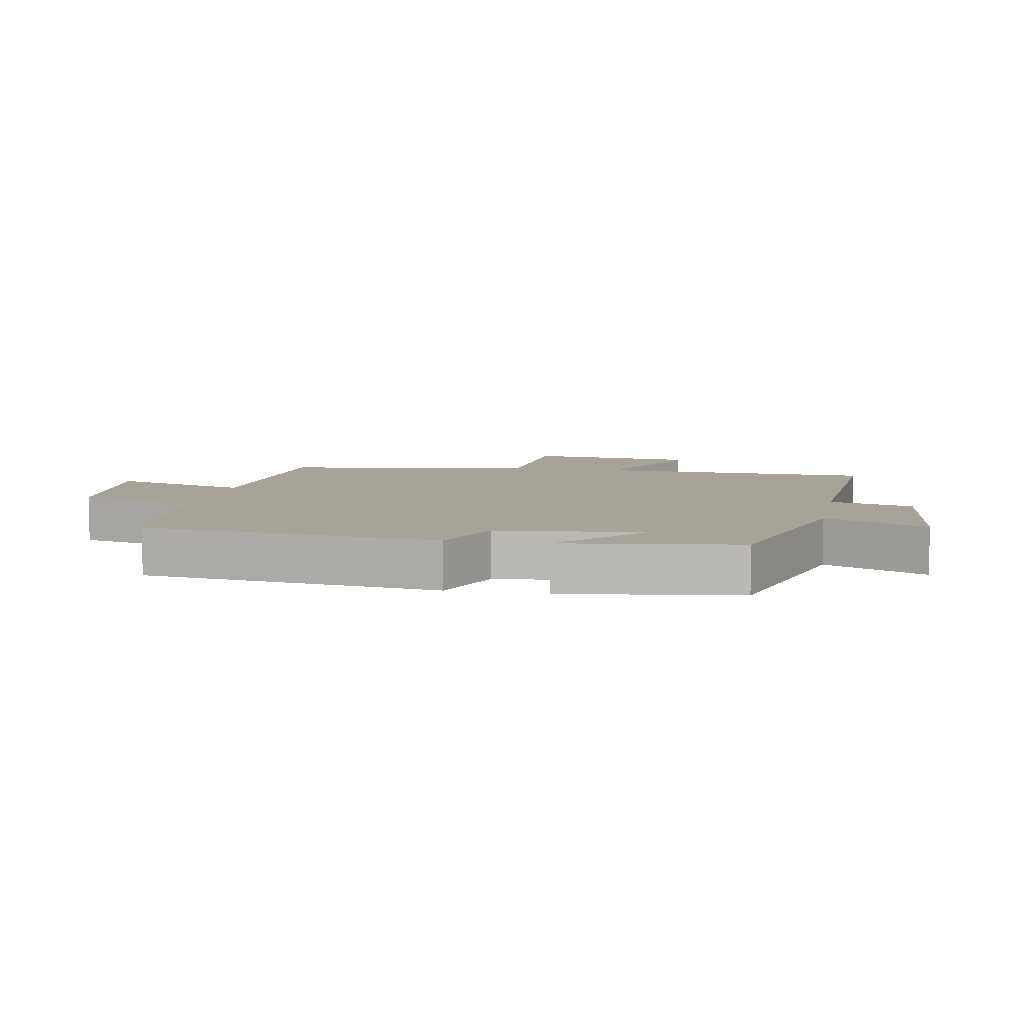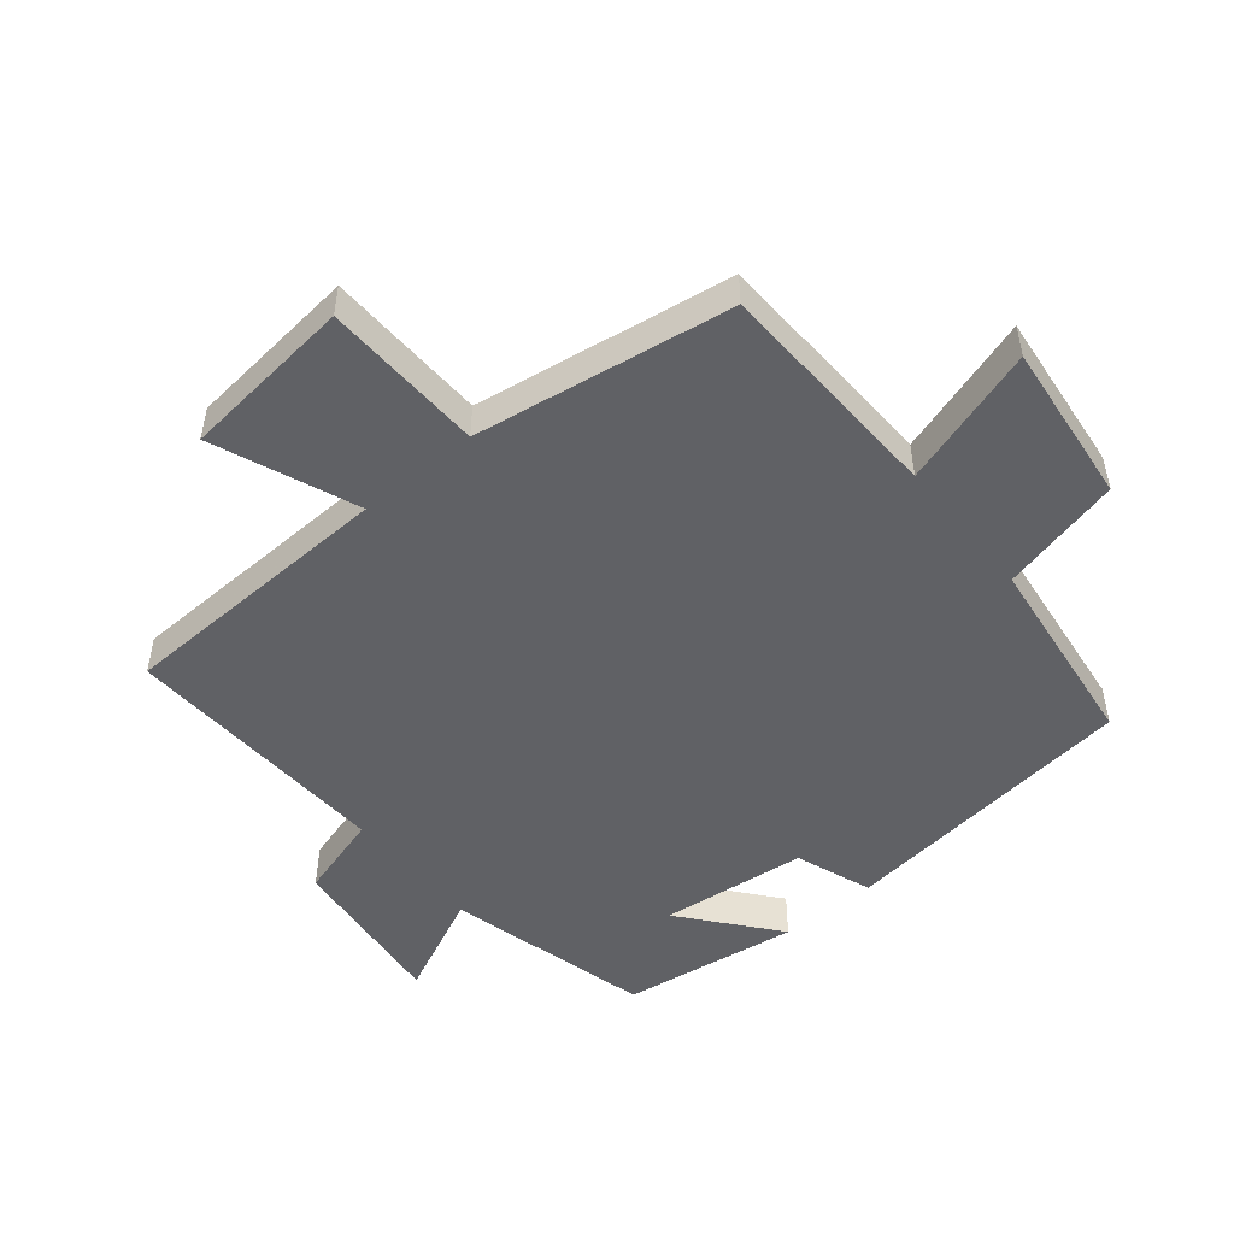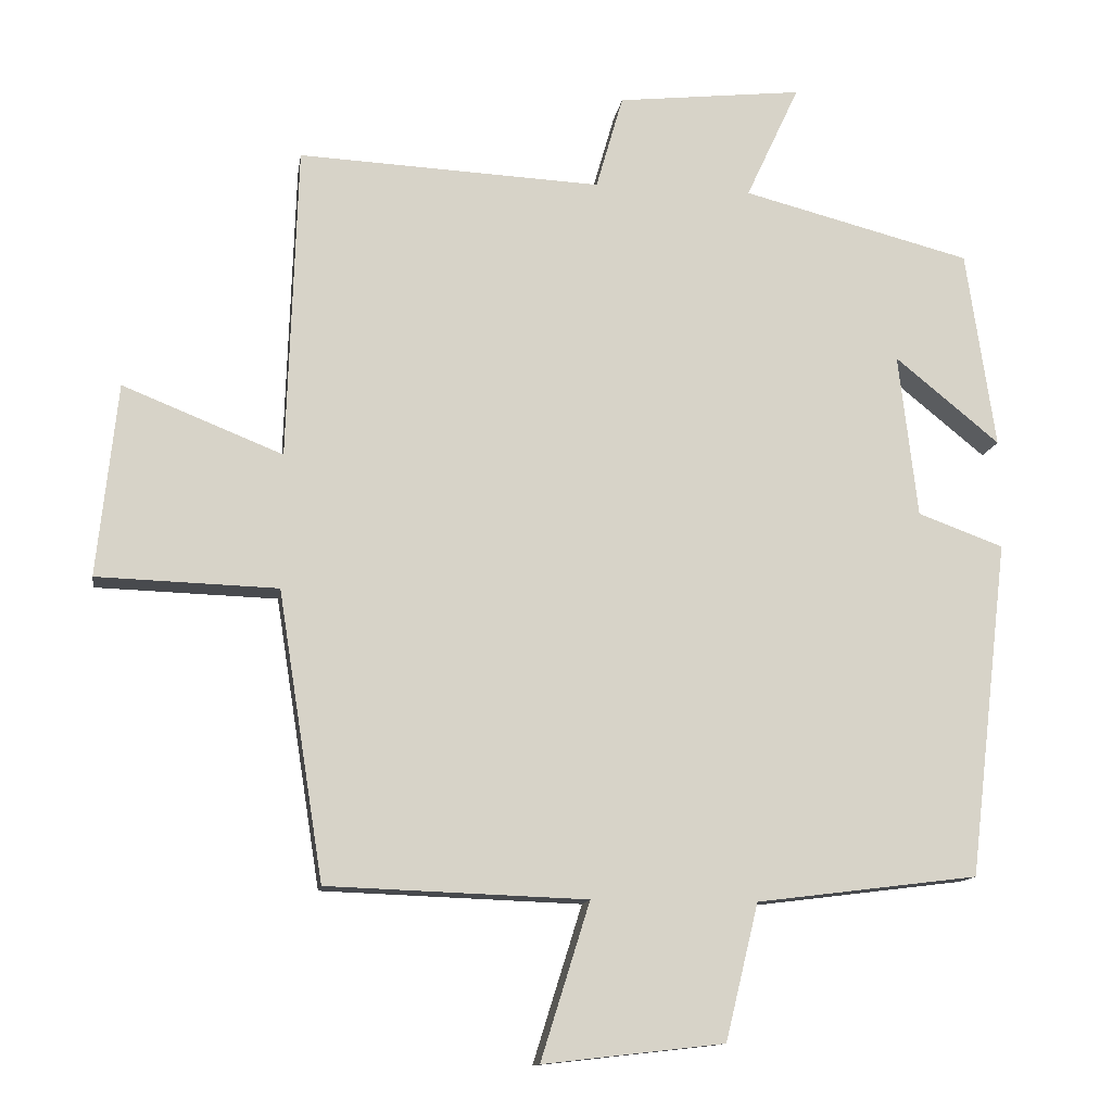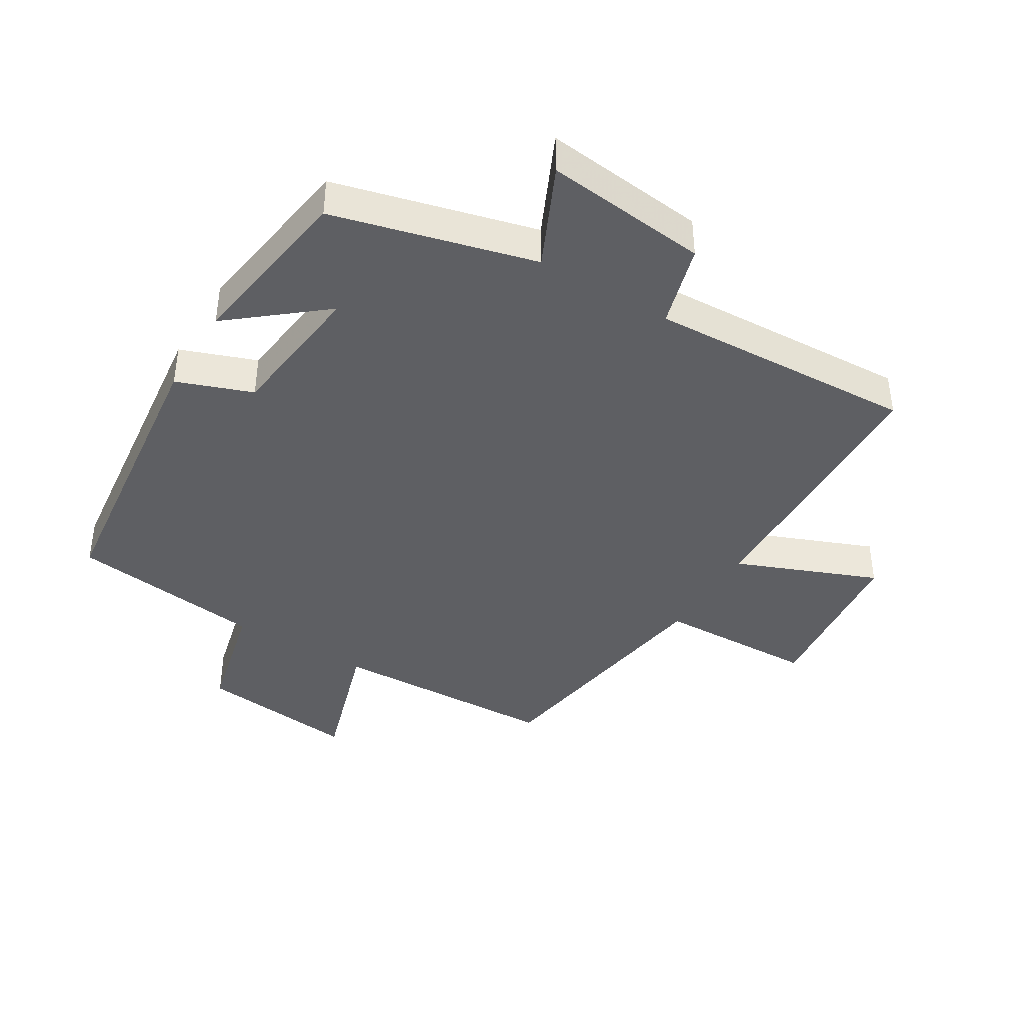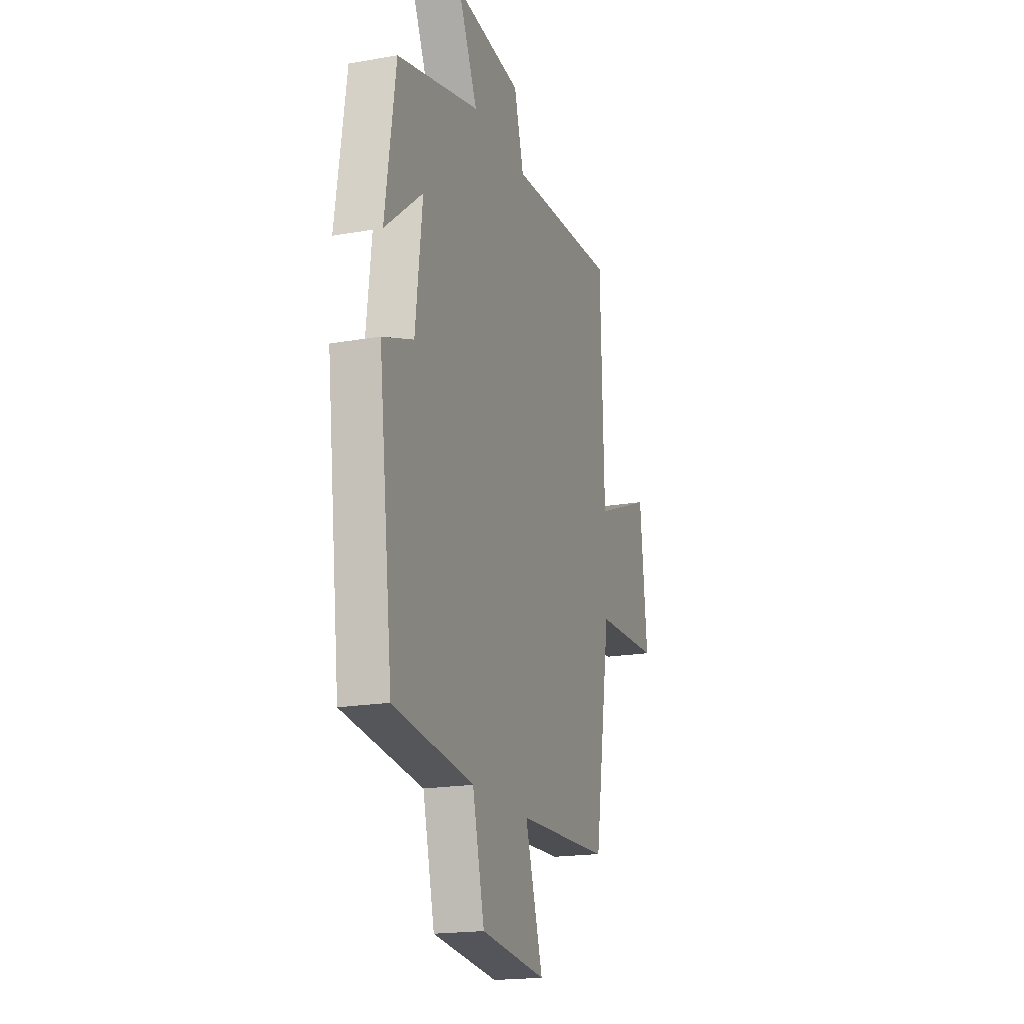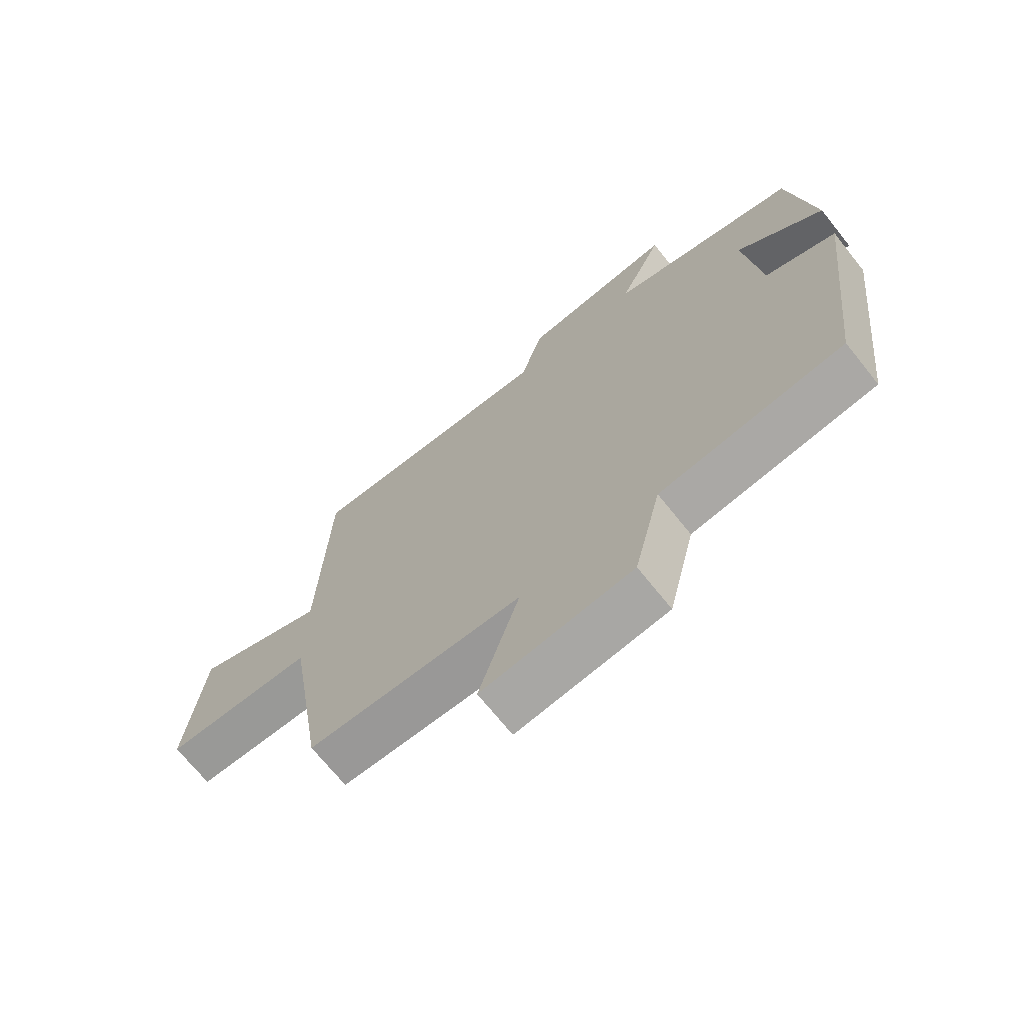
<metadata>
{"format":"obj","ext":"obj","renderer":"f3d","projection":"perspective","resolution":1024,"background":"white","views":[{"elev":6.9,"azim":-78.8,"up":"+Y"},{"elev":-50.3,"azim":129.5,"up":"+Y"},{"elev":-12.6,"azim":171.4,"up":"+Z"},{"elev":-41.0,"azim":-31.2,"up":"+Y"},{"elev":-18.9,"azim":-71.5,"up":"+Z"},{"elev":-70.2,"azim":-141.3,"up":"+Z"}]}
</metadata>
<code>
v 0.438 0.07 -0.487
v 0.083 0.07 -0.5
v 0.15 0.07 -0.714
v -0.098 0.07 -0.686
v -0.143 0.07 -0.5
v -0.446 0.07 -0.462
v -0.5 0.07 -0.002
v -0.383 0.07 0.041
v -0.357 0.07 0.265
v -0.5 0.07 0.148
v -0.46 0.07 0.419
v -0.147 0.07 0.5
v -0.22 0.07 0.657
v 0.034 0.07 0.629
v 0.071 0.07 0.5
v 0.486 0.07 0.52
v 0.5 0.07 0.091
v 0.719 0.07 0.179
v 0.747 0.07 -0.085
v 0.5 0.07 -0.093
v 0.438 0 -0.487
v 0.083 0 -0.5
v 0.15 0 -0.714
v -0.098 0 -0.686
v -0.143 0 -0.5
v -0.446 0 -0.462
v -0.5 0 -0.002
v -0.383 0 0.041
v -0.357 0 0.265
v -0.5 0 0.148
v -0.46 0 0.419
v -0.147 0 0.5
v -0.22 0 0.657
v 0.034 0 0.629
v 0.071 0 0.5
v 0.486 0 0.52
v 0.5 0 0.091
v 0.719 0 0.179
v 0.747 0 -0.085
v 0.5 0 -0.093
f 17 18 19 20
f 20 1 2
f 17 20 2
f 16 17 2
f 15 16 2
f 12 13 14 15
f 12 15 2
f 9 10 11 12
f 8 9 12 2
f 7 8 2
f 6 7 2
f 5 6 2
f 2 3 4 5
f 40 39 38 37
f 22 21 40
f 22 40 37
f 22 37 36
f 22 36 35
f 35 34 33 32
f 22 35 32
f 32 31 30 29
f 22 32 29 28
f 22 28 27
f 22 27 26
f 22 26 25
f 25 24 23 22
f 1 21 22 2
f 2 22 23 3
f 3 23 24 4
f 4 24 25 5
f 5 25 26 6
f 6 26 27 7
f 7 27 28 8
f 8 28 29 9
f 9 29 30 10
f 10 30 31 11
f 11 31 32 12
f 12 32 33 13
f 13 33 34 14
f 14 34 35 15
f 15 35 36 16
f 16 36 37 17
f 17 37 38 18
f 18 38 39 19
f 19 39 40 20
f 20 40 21 1

</code>
